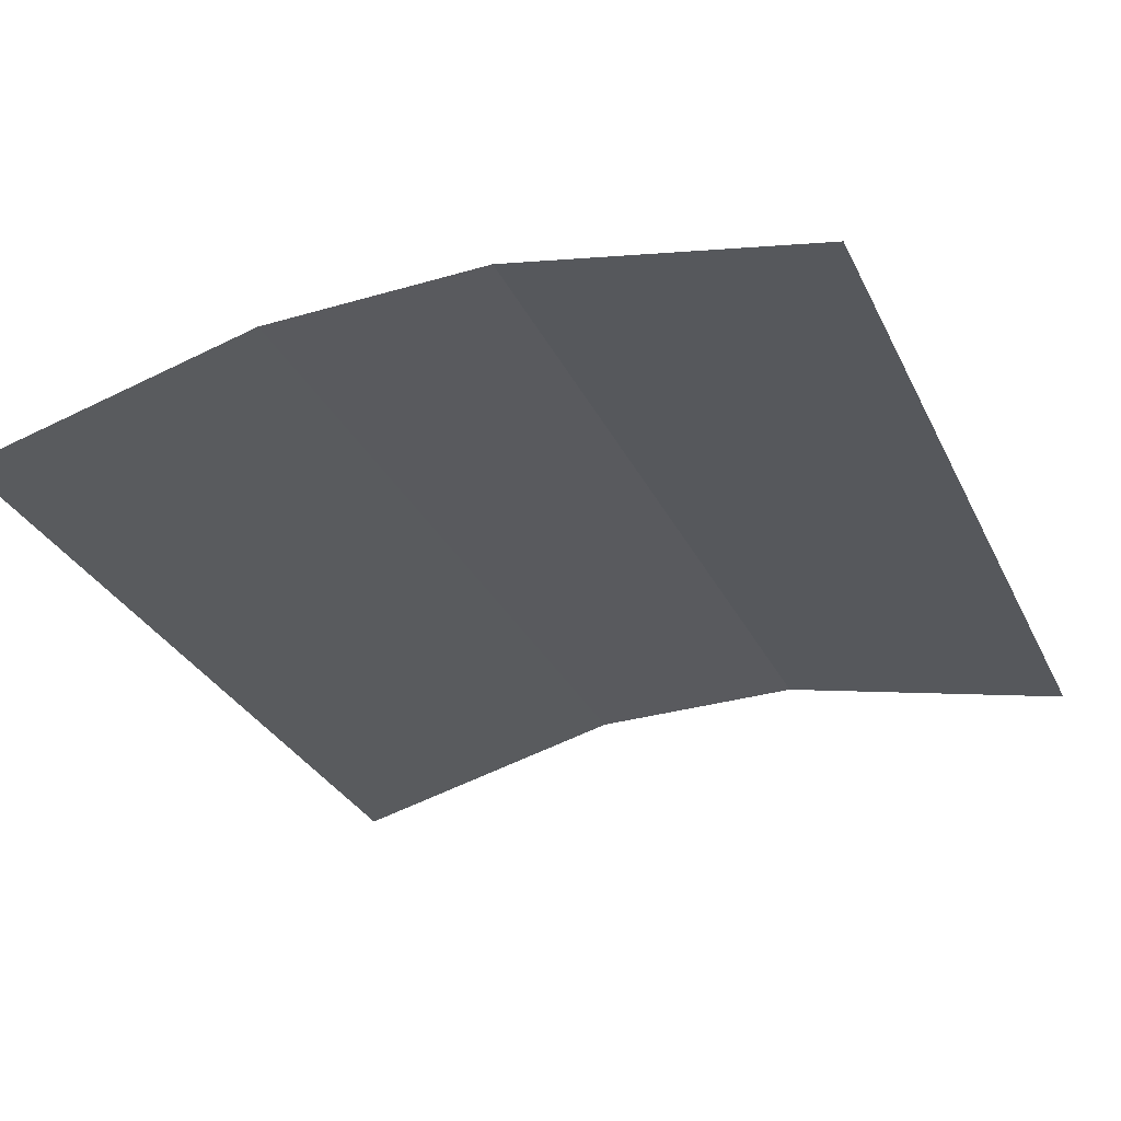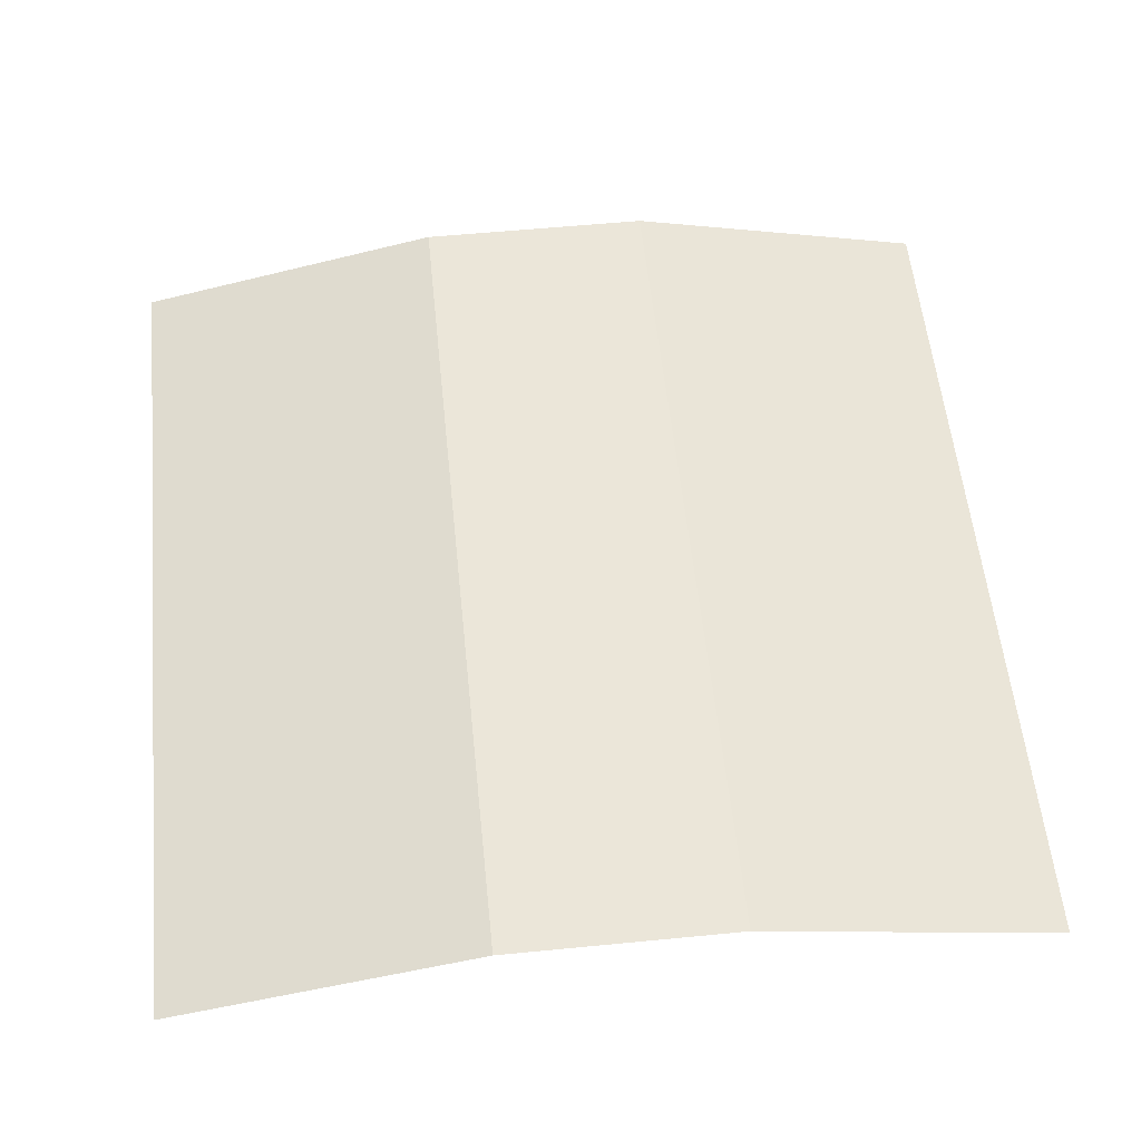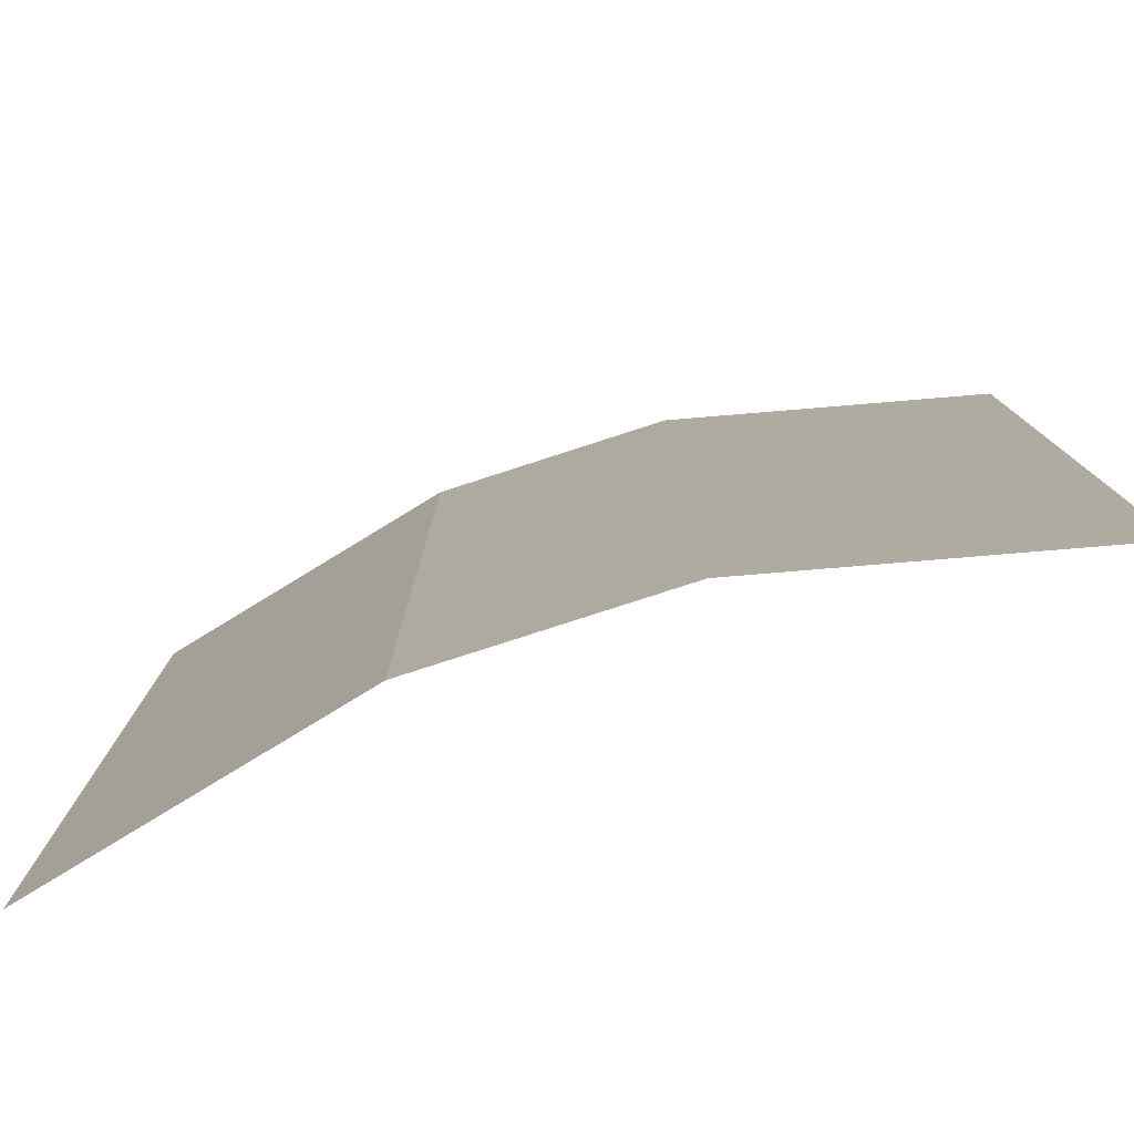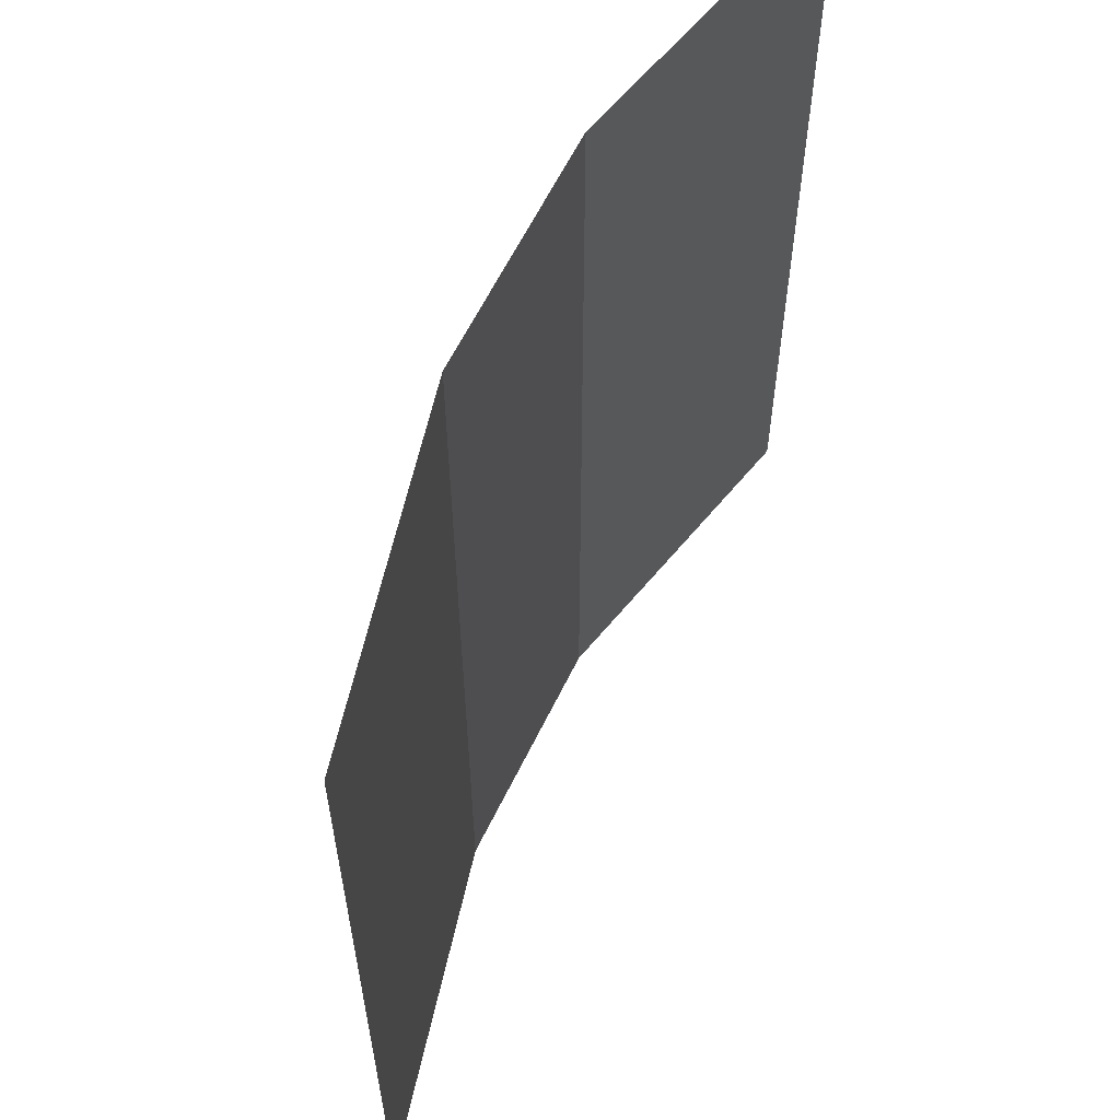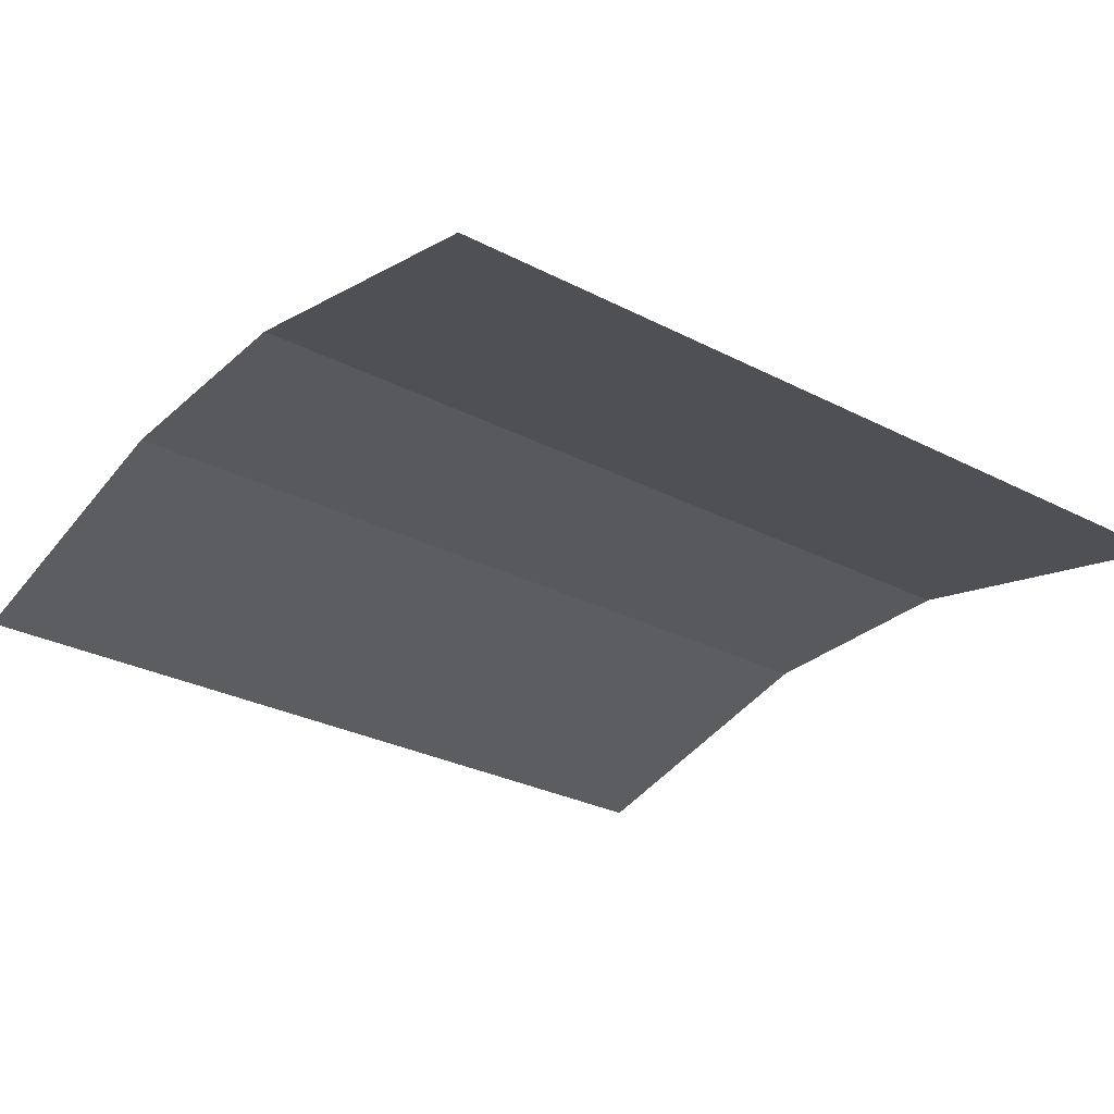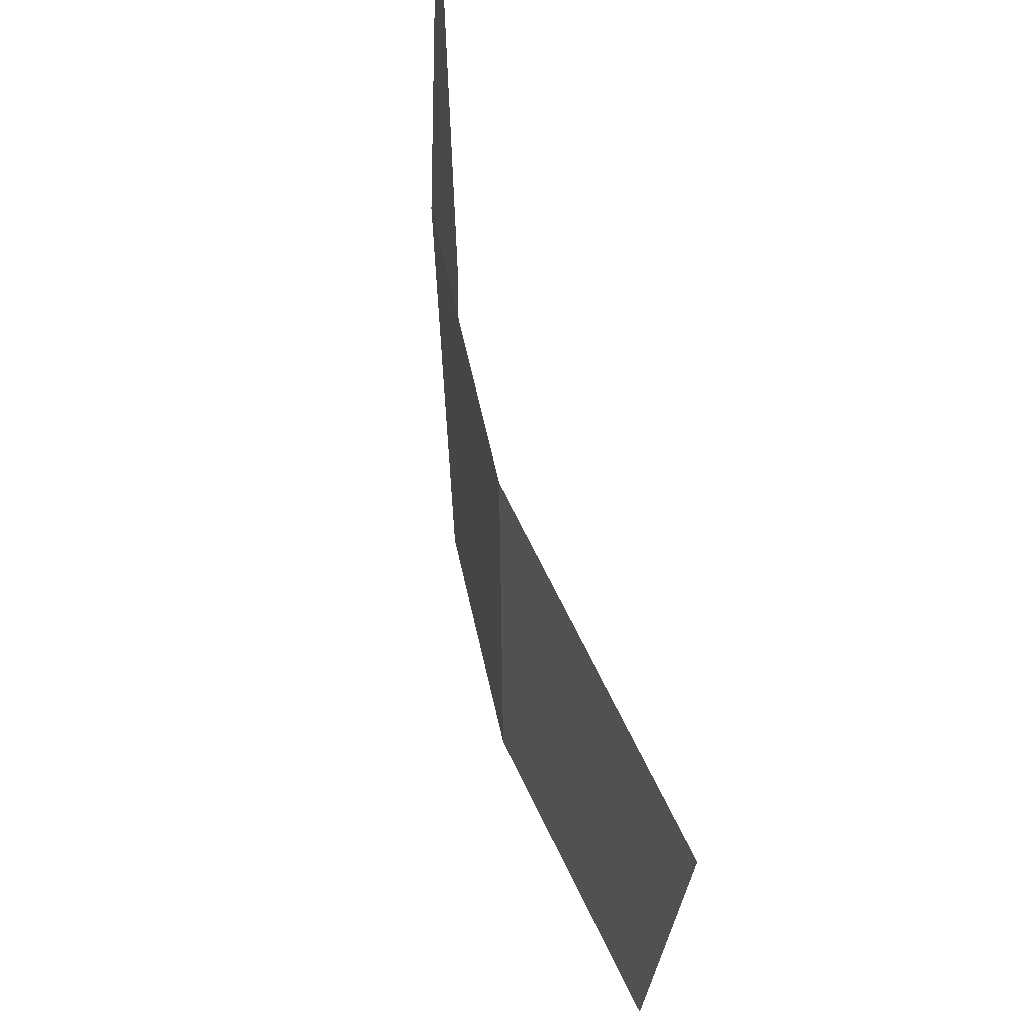
<metadata>
{"format":"obj","ext":"obj","renderer":"f3d","projection":"perspective","resolution":1024,"background":"white","views":[{"elev":-31.4,"azim":-157.4,"up":"+Y"},{"elev":56.9,"azim":-5.8,"up":"+Y"},{"elev":-79.7,"azim":-162.1,"up":"+Z"},{"elev":60.9,"azim":-64.3,"up":"+Z"},{"elev":-29.1,"azim":52.5,"up":"+Y"},{"elev":71.6,"azim":-103.2,"up":"+Z"}]}
</metadata>
<code>
o unused/5717
v 64 -53 64
v 18 -42 64
v 18 -42 -64
v 64 -53 -64
v -17 -42 64
v -64 -53 64
v -64 -53 -64
v -17 -42 -64
f 1 2 3
f 1 3 4
f 5 6 7
f 5 7 8
f 5 8 2
f 2 8 3

</code>
